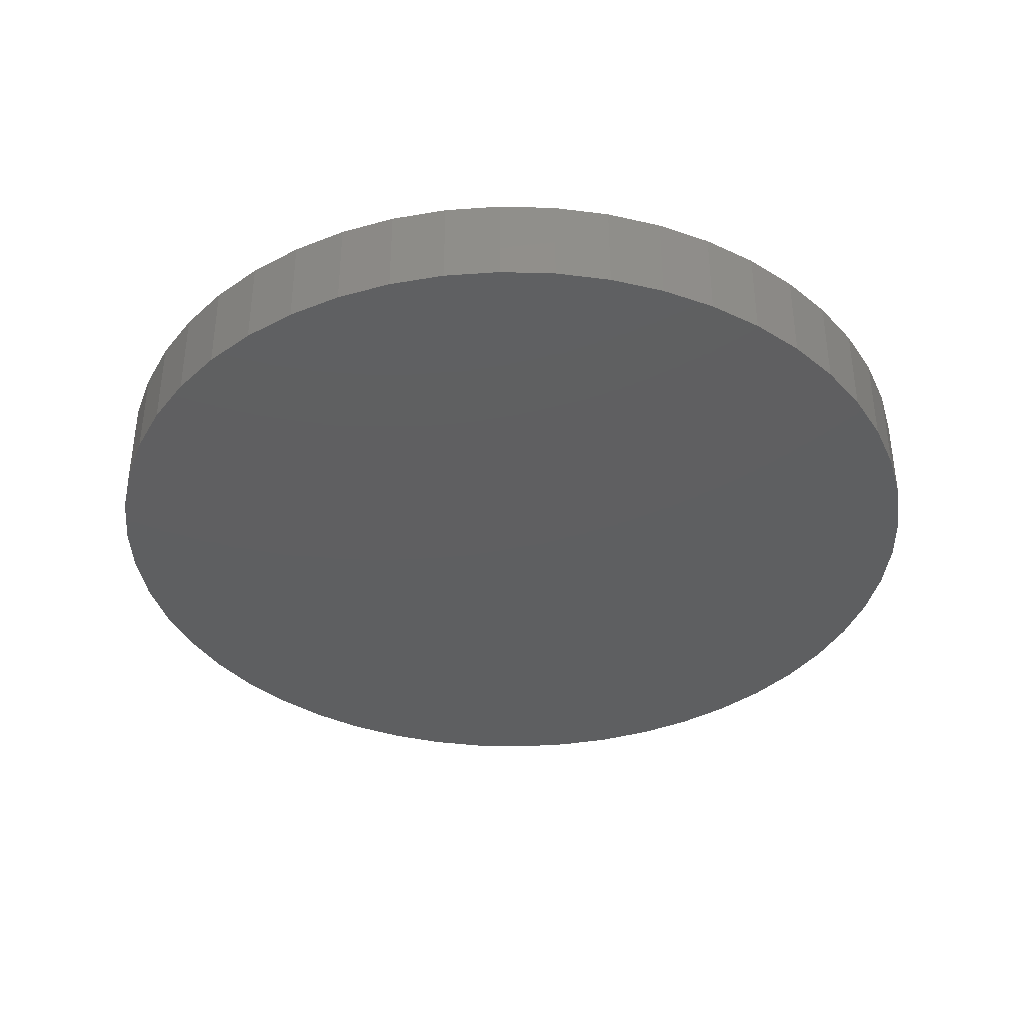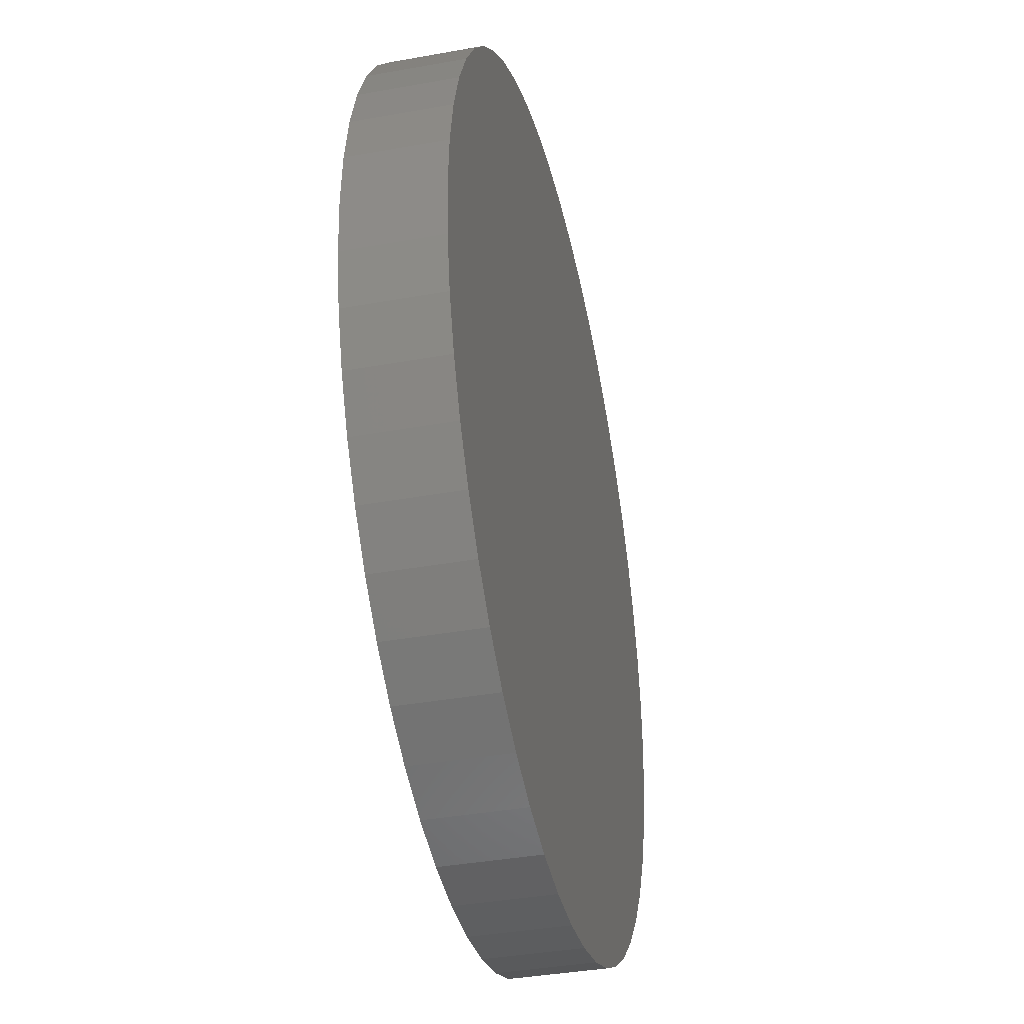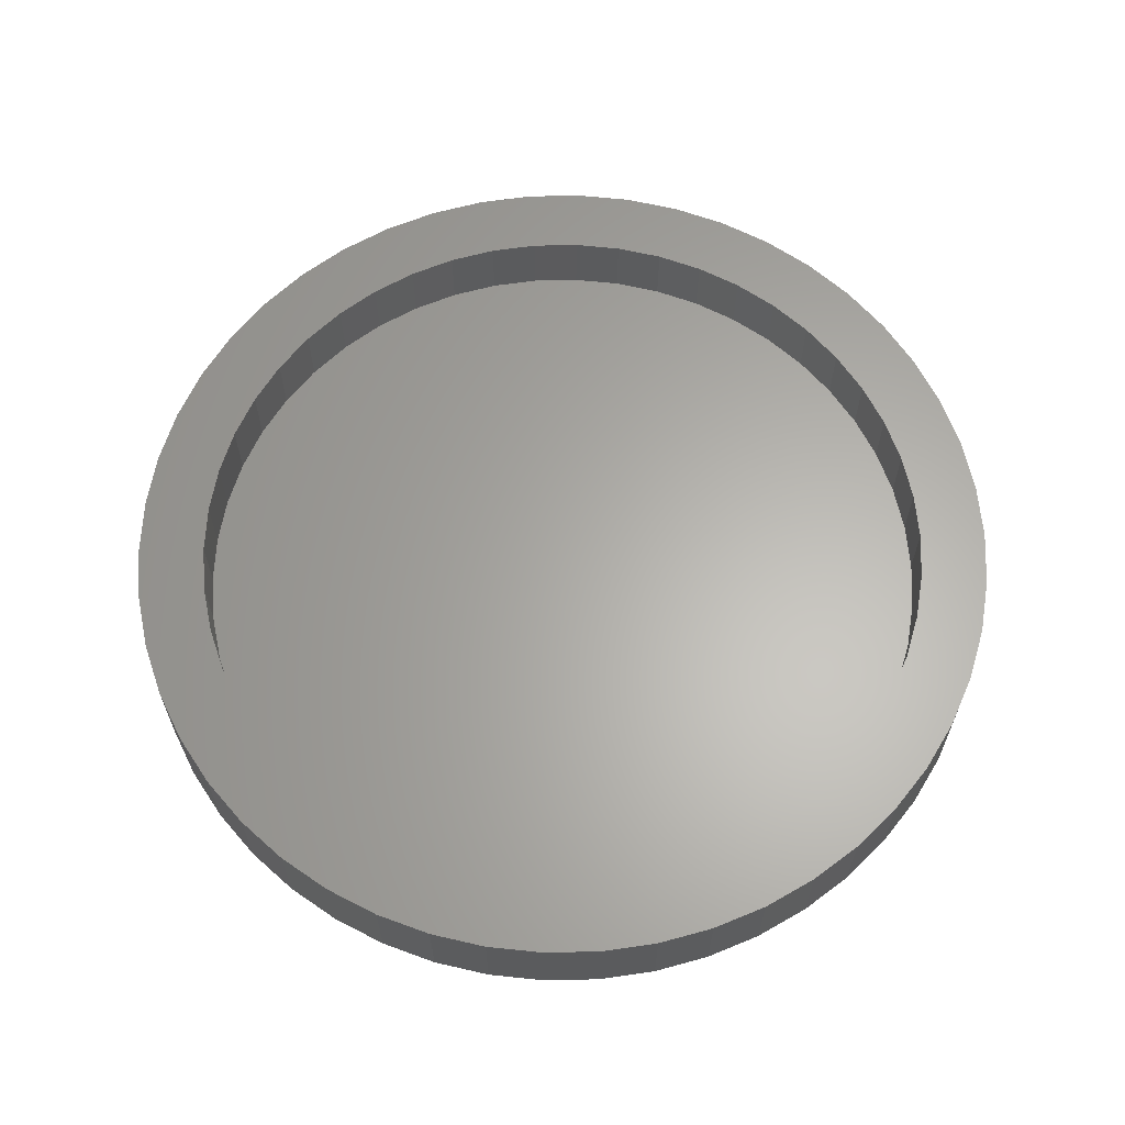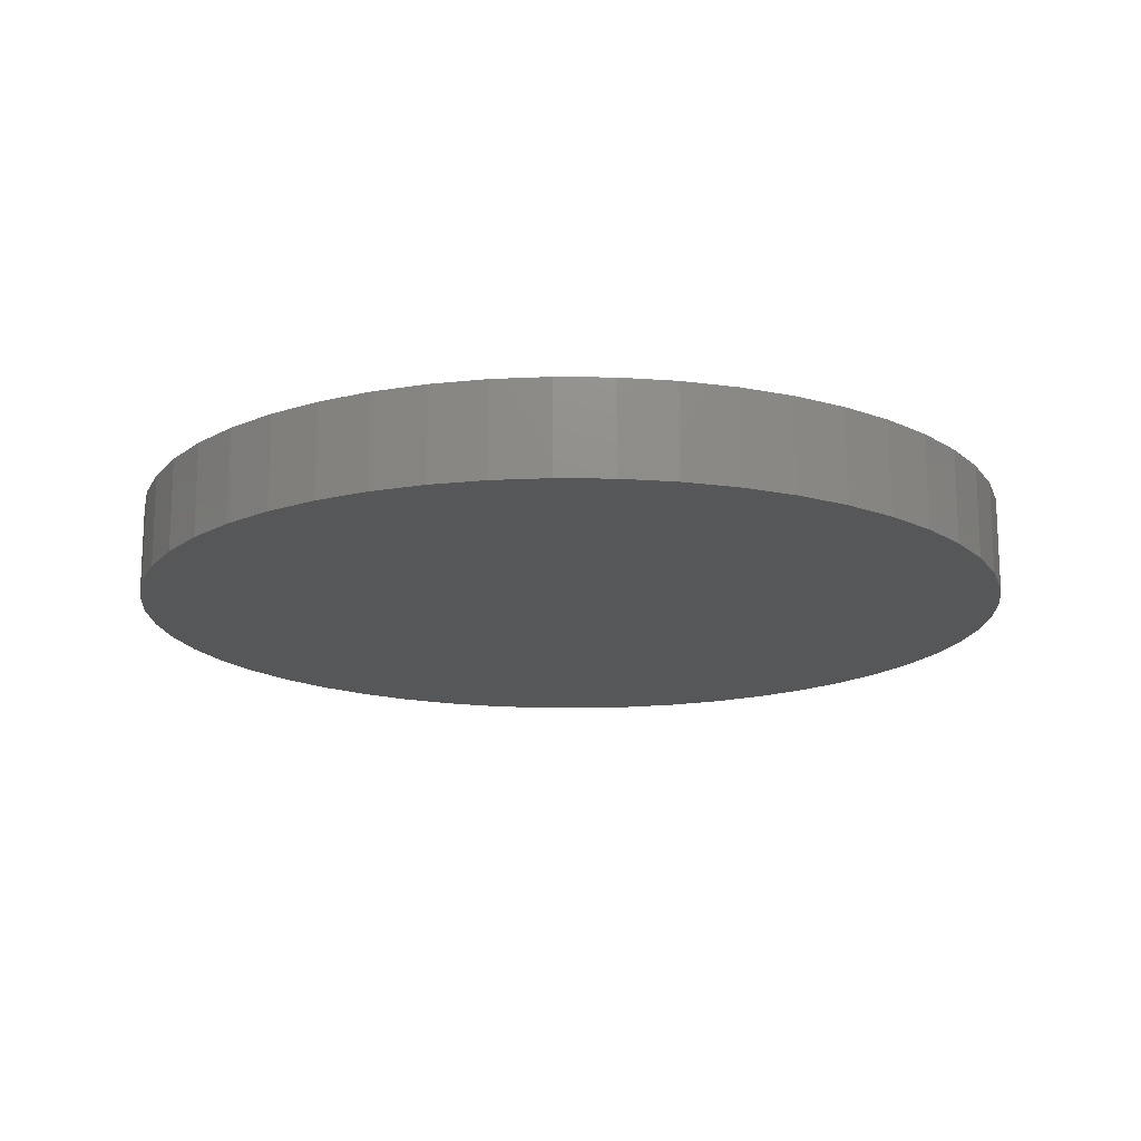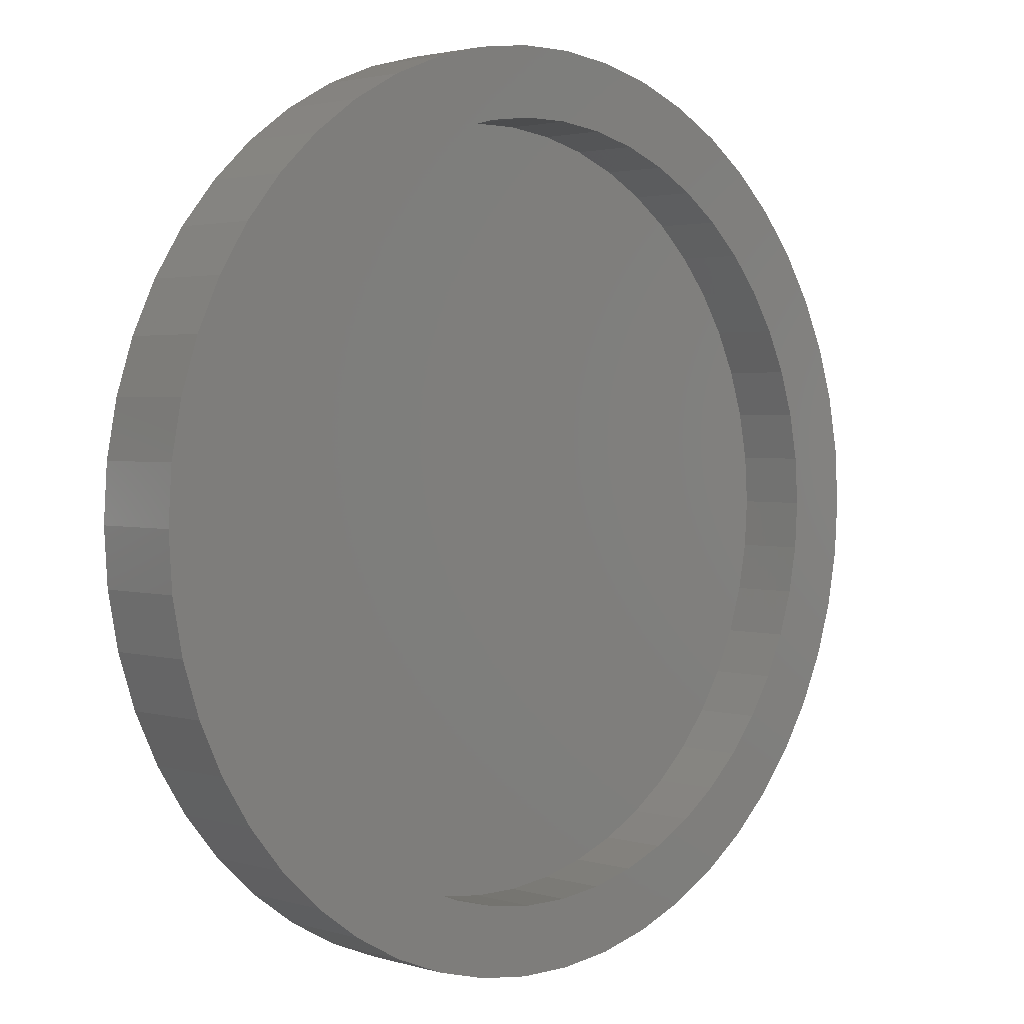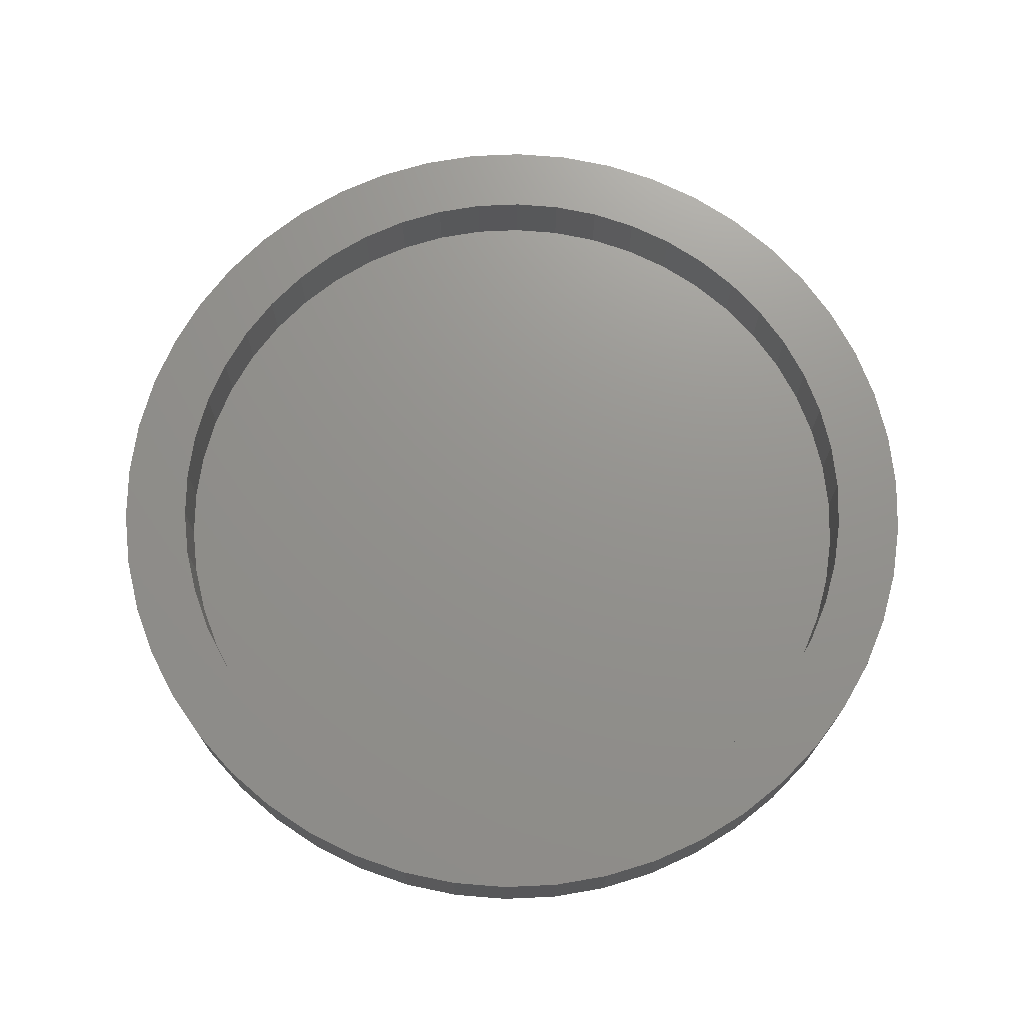
<metadata>
{"format":"stl","ext":"stl","renderer":"f3d","projection":"perspective","resolution":1024,"background":"white","views":[{"elev":-38.2,"azim":-95.6,"up":"+Z"},{"elev":-38.2,"azim":102.9,"up":"+Y"},{"elev":63.3,"azim":106.8,"up":"+Z"},{"elev":-16.3,"azim":-138.4,"up":"+Z"},{"elev":2.4,"azim":-44.0,"up":"+Y"},{"elev":71.7,"azim":-17.0,"up":"+Z"}]}
</metadata>
<code>
# stl→obj: 200 verts, 396 faces
v 19 0 0
v 18.85 2.381 -4
v 18.85 2.381 0
v 19 0 -4
v -19 0 -4
v -18.85 2.381 0
v -18.85 2.381 -4
v -19 0 0
v 1.193 18.96 -4
v -1.193 18.96 0
v 1.193 18.96 0
v -1.193 18.96 -4
v -1.193 -18.96 -4
v 1.193 -18.96 0
v -1.193 -18.96 0
v 1.193 -18.96 -4
v 13.85 13.01 -4
v 12.11 14.64 0
v 13.85 13.01 0
v 12.11 14.64 -4
v -12.11 14.64 -4
v -13.85 13.01 0
v -12.11 14.64 0
v -13.85 13.01 -4
v -5.871 18.07 -4
v -8.09 17.19 0
v -5.871 18.07 0
v -8.09 17.19 -4
v 17.67 6.994 0
v 16.65 9.153 -4
v 16.65 9.153 0
v 17.67 6.994 -4
v 18.4 4.725 -4
v 18.4 4.725 0
v 15.37 11.17 -4
v 15.37 11.17 0
v 8.09 17.19 -4
v 5.871 18.07 0
v 8.09 17.19 0
v 5.871 18.07 -4
v 10.18 16.04 -4
v 10.18 16.04 0
v -17.67 6.994 -4
v -16.65 9.153 0
v -16.65 9.153 -4
v -17.67 6.994 0
v -15.37 11.17 -4
v -15.37 11.17 0
v -18.4 4.725 -4
v -18.4 4.725 0
v -3.56 18.66 -4
v -3.56 18.66 0
v 3.56 -18.66 0
v 3.56 -18.66 -4
v 5.871 -18.07 -4
v 8.09 -17.19 0
v 5.871 -18.07 0
v 8.09 -17.19 -4
v 3.56 18.66 0
v 3.56 18.66 -4
v 16.1 0 0
v 15.97 2.018 0
v 18.85 -2.381 0
v 15.59 4.004 0
v 15.97 -2.018 0
v 14.97 5.927 0
v 18.4 -4.725 0
v 15.59 -4.004 0
v 14.11 7.756 0
v 13.03 9.463 0
v 11.74 11.02 0
v 10.26 12.41 0
v 8.627 13.59 0
v 6.855 14.57 0
v 4.975 15.31 0
v 3.017 15.81 0
v 1.011 16.07 0
v -1.011 16.07 0
v -3.017 15.81 0
v -4.975 15.31 0
v -6.855 14.57 0
v -8.627 13.59 0
v -10.18 16.04 0
v -10.26 12.41 0
v -11.74 11.02 0
v -13.03 9.463 0
v -14.11 7.756 0
v -14.97 5.927 0
v -15.59 4.004 0
v 17.67 -6.994 0
v 14.97 -5.927 0
v 16.65 -9.153 0
v 14.11 -7.756 0
v 15.37 -11.17 0
v 13.03 -9.463 0
v 13.85 -13.01 0
v 11.74 -11.02 0
v 12.11 -14.64 0
v 10.26 -12.41 0
v 10.18 -16.04 0
v 8.627 -13.59 0
v 6.855 -14.57 0
v 4.975 -15.31 0
v 3.017 -15.81 0
v 1.011 -16.07 0
v -1.011 -16.07 0
v -3.017 -15.81 0
v -3.56 -18.66 0
v -4.975 -15.31 0
v -5.871 -18.07 0
v -6.855 -14.57 0
v -8.09 -17.19 0
v -8.627 -13.59 0
v -10.18 -16.04 0
v -10.26 -12.41 0
v -12.11 -14.64 0
v -11.74 -11.02 0
v -13.85 -13.01 0
v -13.03 -9.463 0
v -15.37 -11.17 0
v -14.11 -7.756 0
v -16.65 -9.153 0
v -14.97 -5.927 0
v -17.67 -6.994 0
v -15.59 -4.004 0
v -18.4 -4.725 0
v -15.97 -2.018 0
v -18.85 -2.381 0
v -16.1 0 0
v -15.97 2.018 0
v -10.18 16.04 -4
v 18.85 -2.381 -4
v 10.18 -16.04 -4
v 12.11 -14.64 -4
v 13.85 -13.01 -4
v 18.4 -4.725 -4
v 17.67 -6.994 -4
v 16.65 -9.153 -4
v 15.37 -11.17 -4
v -3.56 -18.66 -4
v -5.871 -18.07 -4
v -8.09 -17.19 -4
v -10.18 -16.04 -4
v -12.11 -14.64 -4
v -13.85 -13.01 -4
v -15.37 -11.17 -4
v -16.65 -9.153 -4
v -17.67 -6.994 -4
v -18.4 -4.725 -4
v -18.85 -2.381 -4
v 16.1 0 -3
v 15.97 2.018 -3
v -15.97 2.018 -3
v -16.1 0 -3
v -1.011 16.07 -3
v 1.011 16.07 -3
v 10.26 12.41 -3
v 11.74 11.02 -3
v -11.74 11.02 -3
v -10.26 12.41 -3
v -6.855 14.57 -3
v -4.975 15.31 -3
v 14.97 5.927 -3
v 14.11 7.756 -3
v 4.975 15.31 -3
v 6.855 14.57 -3
v 8.627 13.59 -3
v -13.03 9.463 -3
v -14.11 7.756 -3
v -14.97 5.927 -3
v -15.59 4.004 -3
v -8.627 13.59 -3
v -3.017 15.81 -3
v 11.74 -11.02 -3
v 13.03 -9.463 -3
v -3.017 -15.81 -3
v -4.975 -15.31 -3
v 3.017 -15.81 -3
v 1.011 -16.07 -3
v 15.59 4.004 -3
v 13.03 9.463 -3
v 3.017 15.81 -3
v 8.627 -13.59 -3
v 6.855 -14.57 -3
v -15.59 -4.004 -3
v -14.97 -5.927 -3
v 4.975 -15.31 -3
v 14.97 -5.927 -3
v 15.59 -4.004 -3
v 15.97 -2.018 -3
v 14.11 -7.756 -3
v -1.011 -16.07 -3
v -6.855 -14.57 -3
v -13.03 -9.463 -3
v -11.74 -11.02 -3
v -15.97 -2.018 -3
v 10.26 -12.41 -3
v -8.627 -13.59 -3
v -14.11 -7.756 -3
v -10.26 -12.41 -3
f 1 2 3
f 2 1 4
f 5 6 7
f 6 5 8
f 9 10 11
f 10 9 12
f 13 14 15
f 14 13 16
f 17 18 19
f 18 17 20
f 21 22 23
f 22 21 24
f 25 26 27
f 26 25 28
f 29 30 31
f 30 29 32
f 3 33 34
f 33 3 2
f 31 35 36
f 35 31 30
f 37 38 39
f 38 37 40
f 41 39 42
f 39 41 37
f 43 44 45
f 44 43 46
f 47 22 24
f 22 47 48
f 49 46 43
f 46 49 50
f 51 27 52
f 27 51 25
f 16 53 14
f 53 16 54
f 55 56 57
f 56 55 58
f 34 32 29
f 32 34 33
f 36 17 19
f 17 36 35
f 40 59 38
f 59 40 60
f 60 11 59
f 11 60 9
f 20 42 18
f 42 20 41
f 45 48 47
f 48 45 44
f 7 50 49
f 50 7 6
f 61 1 3
f 62 3 34
f 1 61 63
f 64 34 29
f 65 63 61
f 66 29 31
f 63 65 67
f 68 67 65
f 3 62 61
f 34 64 62
f 69 31 36
f 29 66 64
f 31 69 66
f 70 36 19
f 36 70 69
f 71 19 18
f 19 71 70
f 18 72 71
f 42 72 18
f 42 73 72
f 39 73 42
f 39 74 73
f 38 74 39
f 38 75 74
f 59 75 38
f 59 76 75
f 11 76 59
f 11 77 76
f 11 78 77
f 10 78 11
f 10 79 78
f 52 79 10
f 52 80 79
f 27 80 52
f 27 81 80
f 26 81 27
f 26 82 81
f 83 82 26
f 83 84 82
f 23 84 83
f 84 23 85
f 22 85 23
f 85 22 86
f 48 86 22
f 86 48 87
f 44 87 48
f 87 44 88
f 46 88 44
f 50 89 46
f 88 46 89
f 67 68 90
f 91 90 68
f 90 91 92
f 93 92 91
f 92 93 94
f 95 94 93
f 94 95 96
f 97 96 95
f 96 97 98
f 99 98 97
f 99 100 98
f 101 100 99
f 101 56 100
f 102 56 101
f 102 57 56
f 103 57 102
f 103 53 57
f 104 53 103
f 104 14 53
f 105 14 104
f 106 14 105
f 106 15 14
f 107 15 106
f 107 108 15
f 109 108 107
f 109 110 108
f 111 110 109
f 111 112 110
f 113 112 111
f 113 114 112
f 115 114 113
f 116 115 117
f 115 116 114
f 118 117 119
f 117 118 116
f 120 119 121
f 122 121 123
f 119 120 118
f 124 123 125
f 126 125 127
f 121 122 120
f 128 127 129
f 89 50 130
f 6 130 50
f 123 124 122
f 130 6 129
f 125 126 124
f 8 129 6
f 127 128 126
f 129 8 128
f 28 83 26
f 83 28 131
f 131 23 83
f 23 131 21
f 12 52 10
f 52 12 51
f 63 4 1
f 4 63 132
f 58 100 56
f 100 58 133
f 134 96 98
f 96 134 135
f 67 132 63
f 132 67 136
f 132 2 4
f 136 2 132
f 136 33 2
f 137 33 136
f 137 32 33
f 138 32 137
f 138 30 32
f 139 30 138
f 139 35 30
f 135 35 139
f 135 17 35
f 134 17 135
f 134 20 17
f 133 20 134
f 133 41 20
f 58 41 133
f 58 37 41
f 55 37 58
f 55 40 37
f 54 40 55
f 54 60 40
f 16 60 54
f 16 9 60
f 13 9 16
f 13 12 9
f 140 12 13
f 140 51 12
f 141 51 140
f 141 25 51
f 142 25 141
f 142 28 25
f 143 28 142
f 143 131 28
f 144 131 143
f 144 21 131
f 145 21 144
f 145 24 21
f 146 24 145
f 146 47 24
f 147 47 146
f 147 45 47
f 148 45 147
f 148 43 45
f 149 43 148
f 149 49 43
f 150 49 149
f 150 7 49
f 7 150 5
f 96 139 94
f 139 96 135
f 92 137 90
f 137 92 138
f 148 126 149
f 126 148 124
f 54 57 53
f 57 54 55
f 94 138 92
f 138 94 139
f 133 98 100
f 98 133 134
f 90 136 67
f 136 90 137
f 140 15 108
f 15 140 13
f 142 110 112
f 110 142 141
f 141 108 110
f 108 141 140
f 145 120 146
f 120 145 118
f 145 116 118
f 116 145 144
f 147 124 148
f 124 147 122
f 149 128 150
f 128 149 126
f 150 8 5
f 8 150 128
f 146 122 147
f 122 146 120
f 143 112 114
f 112 143 142
f 144 114 116
f 114 144 143
f 151 62 152
f 62 151 61
f 129 153 130
f 153 129 154
f 155 77 78
f 77 155 156
f 157 71 72
f 71 157 158
f 159 84 85
f 84 159 160
f 161 80 81
f 80 161 162
f 163 69 164
f 69 163 66
f 165 74 75
f 74 165 166
f 167 72 73
f 72 167 157
f 87 168 86
f 168 87 169
f 86 159 85
f 159 86 168
f 89 170 88
f 170 89 171
f 172 81 82
f 81 172 161
f 173 78 79
f 78 173 155
f 174 95 175
f 95 174 97
f 176 109 107
f 109 176 177
f 178 105 104
f 105 178 179
f 180 66 163
f 66 180 64
f 152 64 180
f 64 152 62
f 181 71 158
f 71 181 70
f 164 70 181
f 70 164 69
f 182 75 76
f 75 182 165
f 156 76 77
f 76 156 182
f 166 73 74
f 73 166 167
f 88 169 87
f 169 88 170
f 130 171 89
f 171 130 153
f 160 82 84
f 82 160 172
f 162 79 80
f 79 162 173
f 183 102 101
f 102 183 184
f 123 185 125
f 185 123 186
f 184 103 102
f 103 184 187
f 187 104 103
f 104 187 178
f 188 68 189
f 68 188 91
f 189 65 190
f 65 189 68
f 190 61 151
f 61 190 65
f 191 91 188
f 91 191 93
f 175 93 191
f 93 175 95
f 179 106 105
f 106 179 192
f 177 111 109
f 111 177 193
f 117 194 119
f 194 117 195
f 127 154 129
f 154 127 196
f 197 101 99
f 101 197 183
f 174 99 97
f 99 174 197
f 192 107 106
f 107 192 176
f 193 113 111
f 113 193 198
f 119 199 121
f 199 119 194
f 121 186 123
f 186 121 199
f 152 190 151
f 180 190 152
f 180 189 190
f 163 189 180
f 163 188 189
f 164 188 163
f 164 191 188
f 181 191 164
f 181 175 191
f 158 175 181
f 158 174 175
f 157 174 158
f 157 197 174
f 167 197 157
f 167 183 197
f 166 183 167
f 166 184 183
f 165 184 166
f 165 187 184
f 182 187 165
f 182 178 187
f 156 178 182
f 156 179 178
f 155 179 156
f 155 192 179
f 173 192 155
f 173 176 192
f 162 176 173
f 162 177 176
f 161 177 162
f 161 193 177
f 172 193 161
f 172 198 193
f 160 198 172
f 160 200 198
f 159 200 160
f 159 195 200
f 168 195 159
f 168 194 195
f 169 194 168
f 169 199 194
f 170 199 169
f 170 186 199
f 171 186 170
f 171 185 186
f 153 185 171
f 153 196 185
f 196 153 154
f 125 196 127
f 196 125 185
f 200 117 115
f 117 200 195
f 198 115 113
f 115 198 200

</code>
